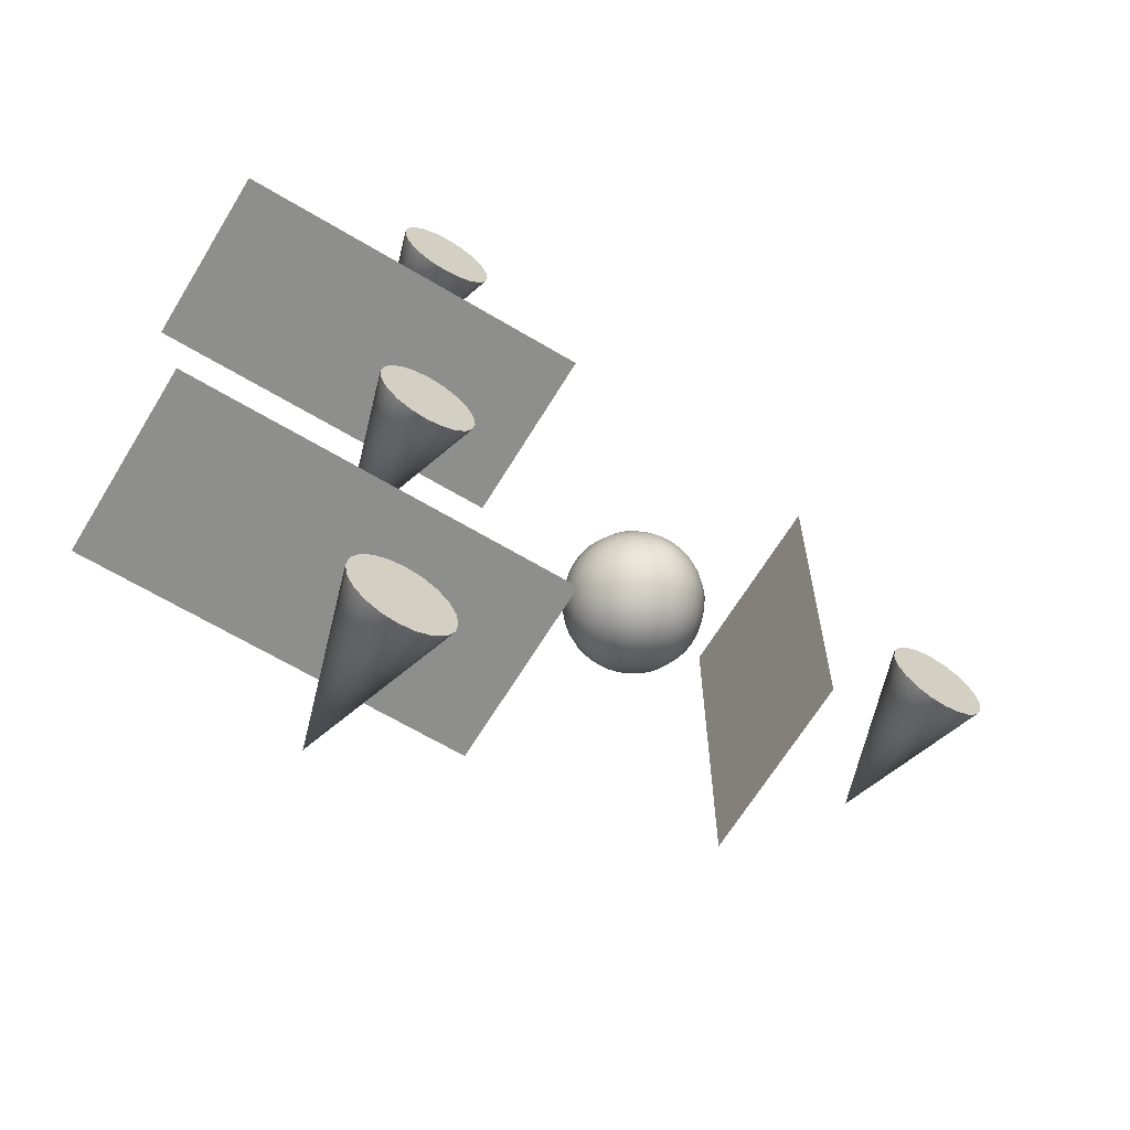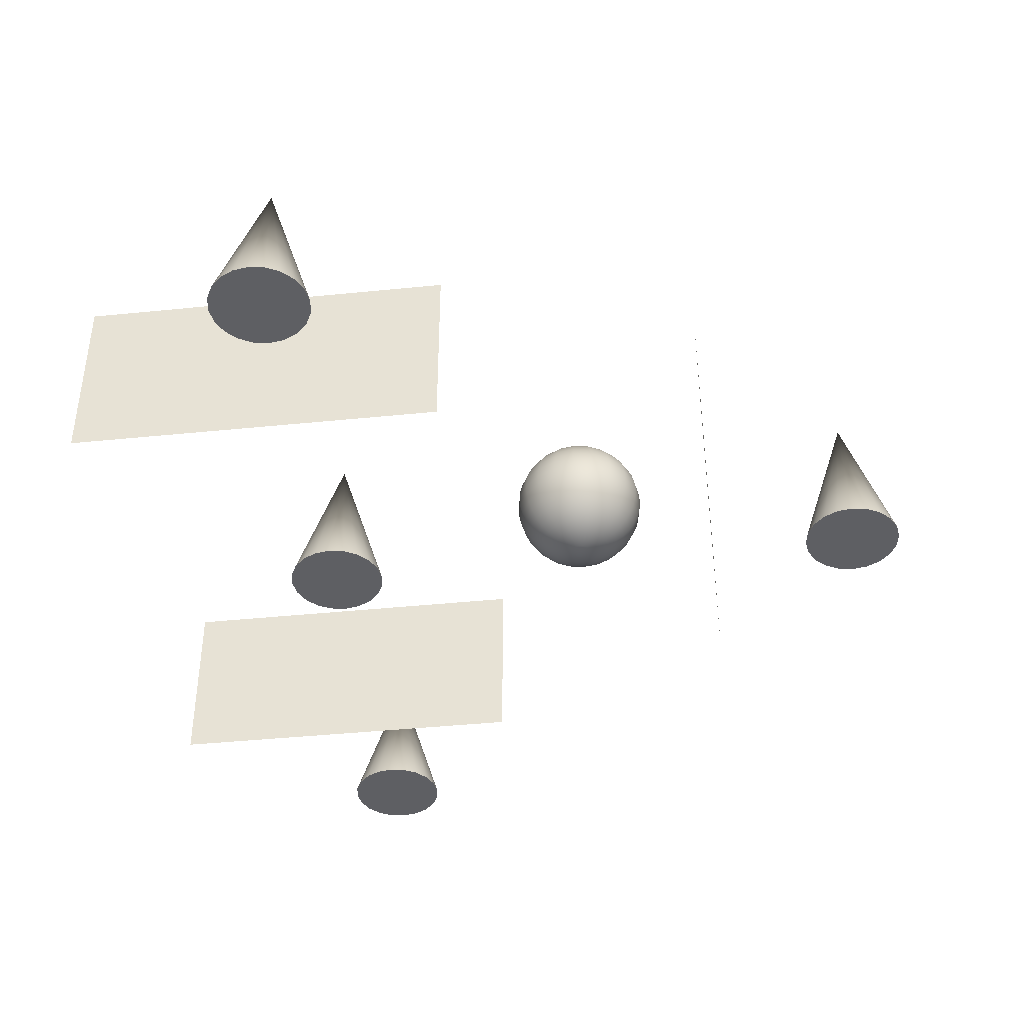
<metadata>
{"format":"obj","ext":"obj","renderer":"f3d","projection":"perspective","resolution":1024,"background":"white","views":[{"elev":-64.9,"azim":-31.1,"up":"+Z"},{"elev":-41.8,"azim":7.0,"up":"+Y"}]}
</metadata>
<code>
g default
v 3.442 0.2206 -0.08709
v 3.402 0.2206 -0.1657
v 3.34 0.2206 -0.228
v 3.261 0.2206 -0.268
v 3.174 0.2206 -0.2818
v 3.087 0.2206 -0.268
v 3.008 0.2206 -0.228
v 2.946 0.2206 -0.1657
v 2.906 0.2206 -0.08709
v 2.892 0.2206 0
v 2.906 0.2206 0.08709
v 2.946 0.2206 0.1657
v 3.008 0.2206 0.228
v 3.087 0.2206 0.268
v 3.174 0.2206 0.2818
v 3.261 0.2206 0.268
v 3.34 0.2206 0.228
v 3.402 0.2206 0.1657
v 3.442 0.2206 0.08709
v 3.456 0.2206 0
v 3.703 0.2866 -0.172
v 3.624 0.2866 -0.3272
v 3.501 0.2866 -0.4504
v 3.346 0.2866 -0.5295
v 3.174 0.2866 -0.5567
v 3.002 0.2866 -0.5295
v 2.847 0.2866 -0.4504
v 2.723 0.2866 -0.3272
v 2.644 0.2866 -0.172
v 2.617 0.2866 0
v 2.644 0.2866 0.172
v 2.723 0.2866 0.3272
v 2.847 0.2866 0.4504
v 3.002 0.2866 0.5295
v 3.174 0.2866 0.5567
v 3.346 0.2866 0.5295
v 3.501 0.2866 0.4504
v 3.624 0.2866 0.3272
v 3.703 0.2866 0.172
v 3.731 0.2866 0
v 3.952 0.3948 -0.2527
v 3.836 0.3948 -0.4807
v 3.655 0.3948 -0.6617
v 3.427 0.3948 -0.7778
v 3.174 0.3948 -0.8179
v 2.921 0.3948 -0.7778
v 2.693 0.3948 -0.6617
v 2.512 0.3948 -0.4807
v 2.396 0.3948 -0.2527
v 2.356 0.3948 0
v 2.396 0.3948 0.2527
v 2.512 0.3948 0.4807
v 2.693 0.3948 0.6617
v 2.921 0.3948 0.7778
v 3.174 0.3948 0.8179
v 3.427 0.3948 0.7778
v 3.655 0.3948 0.6617
v 3.836 0.3948 0.4807
v 3.952 0.3948 0.2527
v 3.992 0.3948 0
v 4.181 0.5425 -0.3272
v 4.031 0.5425 -0.6224
v 3.796 0.5425 -0.8567
v 3.501 0.5425 -1.007
v 3.174 0.5425 -1.059
v 2.847 0.5425 -1.007
v 2.551 0.5425 -0.8567
v 2.317 0.5425 -0.6224
v 2.167 0.5425 -0.3272
v 2.115 0.5425 0
v 2.167 0.5425 0.3272
v 2.317 0.5425 0.6224
v 2.551 0.5425 0.8567
v 2.847 0.5425 1.007
v 3.174 0.5425 1.059
v 3.501 0.5425 1.007
v 3.796 0.5425 0.8567
v 4.031 0.5425 0.6224
v 4.181 0.5425 0.3272
v 4.233 0.5425 0
v 4.385 0.7261 -0.3936
v 4.204 0.7261 -0.7488
v 3.923 0.7261 -1.031
v 3.568 0.7261 -1.212
v 3.174 0.7261 -1.274
v 2.78 0.7261 -1.212
v 2.425 0.7261 -1.031
v 2.143 0.7261 -0.7488
v 1.962 0.7261 -0.3936
v 1.9 0.7261 0
v 1.962 0.7261 0.3936
v 2.143 0.7261 0.7488
v 2.425 0.7261 1.031
v 2.78 0.7261 1.212
v 3.174 0.7261 1.274
v 3.568 0.7261 1.212
v 3.923 0.7261 1.031
v 4.204 0.7261 0.7488
v 4.385 0.7261 0.3936
v 4.448 0.7261 0
v 4.56 0.9411 -0.4504
v 4.353 0.9411 -0.8567
v 4.031 0.9411 -1.179
v 3.624 0.9411 -1.386
v 3.174 0.9411 -1.457
v 2.723 0.9411 -1.386
v 2.317 0.9411 -1.179
v 1.995 0.9411 -0.8567
v 1.788 0.9411 -0.4504
v 1.716 0.9411 0
v 1.788 0.9411 0.4504
v 1.995 0.9411 0.8567
v 2.317 0.9411 1.179
v 2.723 0.9411 1.386
v 3.174 0.9411 1.457
v 3.624 0.9411 1.386
v 4.031 0.9411 1.179
v 4.353 0.9411 0.8567
v 4.56 0.9411 0.4504
v 4.631 0.9411 0
v 4.7 1.182 -0.496
v 4.472 1.182 -0.9435
v 4.117 1.182 -1.299
v 3.67 1.182 -1.527
v 3.174 1.182 -1.605
v 2.678 1.182 -1.527
v 2.23 1.182 -1.299
v 1.875 1.182 -0.9435
v 1.647 1.182 -0.496
v 1.569 1.182 0
v 1.647 1.182 0.496
v 1.875 1.182 0.9435
v 2.23 1.182 1.299
v 2.678 1.182 1.527
v 3.174 1.182 1.605
v 3.67 1.182 1.527
v 4.117 1.182 1.299
v 4.472 1.182 0.9435
v 4.7 1.182 0.496
v 4.779 1.182 0
v 4.803 1.443 -0.5295
v 4.56 1.443 -1.007
v 4.181 1.443 -1.386
v 3.703 1.443 -1.63
v 3.174 1.443 -1.713
v 2.644 1.443 -1.63
v 2.167 1.443 -1.386
v 1.788 1.443 -1.007
v 1.544 1.443 -0.5295
v 1.461 1.443 0
v 1.544 1.443 0.5295
v 1.788 1.443 1.007
v 2.167 1.443 1.386
v 2.644 1.443 1.63
v 3.174 1.443 1.713
v 3.703 1.443 1.63
v 4.181 1.443 1.386
v 4.56 1.443 1.007
v 4.803 1.443 0.5295
v 4.887 1.443 0
v 4.866 1.718 -0.5498
v 4.613 1.718 -1.046
v 4.22 1.718 -1.44
v 3.724 1.718 -1.692
v 3.174 1.718 -1.779
v 2.624 1.718 -1.692
v 2.128 1.718 -1.44
v 1.734 1.718 -1.046
v 1.482 1.718 -0.5498
v 1.395 1.718 0
v 1.482 1.718 0.5498
v 1.734 1.718 1.046
v 2.128 1.718 1.44
v 2.624 1.718 1.692
v 3.174 1.718 1.779
v 3.724 1.718 1.692
v 4.22 1.718 1.44
v 4.613 1.718 1.046
v 4.866 1.718 0.5498
v 4.953 1.718 0
v 4.887 2 -0.5567
v 4.631 2 -1.059
v 4.233 2 -1.457
v 3.731 2 -1.713
v 3.174 2 -1.802
v 2.617 2 -1.713
v 2.115 2 -1.457
v 1.716 2 -1.059
v 1.461 2 -0.5567
v 1.372 2 0
v 1.461 2 0.5567
v 1.716 2 1.059
v 2.115 2 1.457
v 2.617 2 1.713
v 3.174 2 1.802
v 3.731 2 1.713
v 4.233 2 1.457
v 4.631 2 1.059
v 4.887 2 0.5567
v 4.975 2 0
v 4.866 2.282 -0.5498
v 4.613 2.282 -1.046
v 4.22 2.282 -1.44
v 3.724 2.282 -1.692
v 3.174 2.282 -1.779
v 2.624 2.282 -1.692
v 2.128 2.282 -1.44
v 1.734 2.282 -1.046
v 1.482 2.282 -0.5498
v 1.395 2.282 0
v 1.482 2.282 0.5498
v 1.734 2.282 1.046
v 2.128 2.282 1.44
v 2.624 2.282 1.692
v 3.174 2.282 1.779
v 3.724 2.282 1.692
v 4.22 2.282 1.44
v 4.613 2.282 1.046
v 4.866 2.282 0.5498
v 4.953 2.282 0
v 4.803 2.557 -0.5295
v 4.56 2.557 -1.007
v 4.181 2.557 -1.386
v 3.703 2.557 -1.63
v 3.174 2.557 -1.713
v 2.644 2.557 -1.63
v 2.167 2.557 -1.386
v 1.788 2.557 -1.007
v 1.544 2.557 -0.5295
v 1.461 2.557 0
v 1.544 2.557 0.5295
v 1.788 2.557 1.007
v 2.167 2.557 1.386
v 2.644 2.557 1.63
v 3.174 2.557 1.713
v 3.703 2.557 1.63
v 4.181 2.557 1.386
v 4.56 2.557 1.007
v 4.803 2.557 0.5295
v 4.887 2.557 0
v 4.7 2.818 -0.496
v 4.472 2.818 -0.9435
v 4.117 2.818 -1.299
v 3.67 2.818 -1.527
v 3.174 2.818 -1.605
v 2.678 2.818 -1.527
v 2.23 2.818 -1.299
v 1.875 2.818 -0.9435
v 1.647 2.818 -0.496
v 1.569 2.818 0
v 1.647 2.818 0.496
v 1.875 2.818 0.9435
v 2.23 2.818 1.299
v 2.678 2.818 1.527
v 3.174 2.818 1.605
v 3.67 2.818 1.527
v 4.117 2.818 1.299
v 4.472 2.818 0.9435
v 4.7 2.818 0.496
v 4.779 2.818 0
v 4.56 3.059 -0.4504
v 4.353 3.059 -0.8567
v 4.031 3.059 -1.179
v 3.624 3.059 -1.386
v 3.174 3.059 -1.457
v 2.723 3.059 -1.386
v 2.317 3.059 -1.179
v 1.995 3.059 -0.8567
v 1.788 3.059 -0.4504
v 1.716 3.059 0
v 1.788 3.059 0.4504
v 1.995 3.059 0.8567
v 2.317 3.059 1.179
v 2.723 3.059 1.386
v 3.174 3.059 1.457
v 3.624 3.059 1.386
v 4.031 3.059 1.179
v 4.353 3.059 0.8567
v 4.56 3.059 0.4504
v 4.631 3.059 0
v 4.385 3.274 -0.3936
v 4.204 3.274 -0.7488
v 3.923 3.274 -1.031
v 3.568 3.274 -1.212
v 3.174 3.274 -1.274
v 2.78 3.274 -1.212
v 2.425 3.274 -1.031
v 2.143 3.274 -0.7488
v 1.962 3.274 -0.3936
v 1.9 3.274 0
v 1.962 3.274 0.3936
v 2.143 3.274 0.7488
v 2.425 3.274 1.031
v 2.78 3.274 1.212
v 3.174 3.274 1.274
v 3.568 3.274 1.212
v 3.923 3.274 1.031
v 4.204 3.274 0.7488
v 4.385 3.274 0.3936
v 4.448 3.274 0
v 4.181 3.457 -0.3272
v 4.031 3.457 -0.6224
v 3.796 3.457 -0.8567
v 3.501 3.457 -1.007
v 3.174 3.457 -1.059
v 2.847 3.457 -1.007
v 2.551 3.457 -0.8567
v 2.317 3.457 -0.6224
v 2.167 3.457 -0.3272
v 2.115 3.457 0
v 2.167 3.457 0.3272
v 2.317 3.457 0.6224
v 2.551 3.457 0.8567
v 2.847 3.457 1.007
v 3.174 3.457 1.059
v 3.501 3.457 1.007
v 3.796 3.457 0.8567
v 4.031 3.457 0.6224
v 4.181 3.457 0.3272
v 4.233 3.457 0
v 3.952 3.605 -0.2527
v 3.836 3.605 -0.4807
v 3.655 3.605 -0.6617
v 3.427 3.605 -0.7778
v 3.174 3.605 -0.8179
v 2.921 3.605 -0.7778
v 2.693 3.605 -0.6617
v 2.512 3.605 -0.4807
v 2.396 3.605 -0.2527
v 2.356 3.605 0
v 2.396 3.605 0.2527
v 2.512 3.605 0.4807
v 2.693 3.605 0.6617
v 2.921 3.605 0.7778
v 3.174 3.605 0.8179
v 3.427 3.605 0.7778
v 3.655 3.605 0.6617
v 3.836 3.605 0.4807
v 3.952 3.605 0.2527
v 3.992 3.605 0
v 3.703 3.713 -0.172
v 3.624 3.713 -0.3272
v 3.501 3.713 -0.4504
v 3.346 3.713 -0.5295
v 3.174 3.713 -0.5567
v 3.002 3.713 -0.5295
v 2.847 3.713 -0.4504
v 2.723 3.713 -0.3272
v 2.644 3.713 -0.172
v 2.617 3.713 0
v 2.644 3.713 0.172
v 2.723 3.713 0.3272
v 2.847 3.713 0.4504
v 3.002 3.713 0.5295
v 3.174 3.713 0.5567
v 3.346 3.713 0.5295
v 3.501 3.713 0.4504
v 3.624 3.713 0.3272
v 3.703 3.713 0.172
v 3.731 3.713 0
v 3.442 3.779 -0.08709
v 3.402 3.779 -0.1657
v 3.34 3.779 -0.228
v 3.261 3.779 -0.268
v 3.174 3.779 -0.2818
v 3.087 3.779 -0.268
v 3.008 3.779 -0.228
v 2.946 3.779 -0.1657
v 2.906 3.779 -0.08709
v 2.892 3.779 0
v 2.906 3.779 0.08709
v 2.946 3.779 0.1657
v 3.008 3.779 0.228
v 3.087 3.779 0.268
v 3.174 3.779 0.2818
v 3.261 3.779 0.268
v 3.34 3.779 0.228
v 3.402 3.779 0.1657
v 3.442 3.779 0.08709
v 3.456 3.779 0
v 3.174 0.1985 0
v 3.174 3.802 0
g Sphere
f 1 2 22 21
f 2 3 23 22
f 3 4 24 23
f 4 5 25 24
f 5 6 26 25
f 6 7 27 26
f 7 8 28 27
f 8 9 29 28
f 9 10 30 29
f 10 11 31 30
f 11 12 32 31
f 12 13 33 32
f 13 14 34 33
f 14 15 35 34
f 15 16 36 35
f 16 17 37 36
f 17 18 38 37
f 18 19 39 38
f 19 20 40 39
f 20 1 21 40
f 21 22 42 41
f 22 23 43 42
f 23 24 44 43
f 24 25 45 44
f 25 26 46 45
f 26 27 47 46
f 27 28 48 47
f 28 29 49 48
f 29 30 50 49
f 30 31 51 50
f 31 32 52 51
f 32 33 53 52
f 33 34 54 53
f 34 35 55 54
f 35 36 56 55
f 36 37 57 56
f 37 38 58 57
f 38 39 59 58
f 39 40 60 59
f 40 21 41 60
f 41 42 62 61
f 42 43 63 62
f 43 44 64 63
f 44 45 65 64
f 45 46 66 65
f 46 47 67 66
f 47 48 68 67
f 48 49 69 68
f 49 50 70 69
f 50 51 71 70
f 51 52 72 71
f 52 53 73 72
f 53 54 74 73
f 54 55 75 74
f 55 56 76 75
f 56 57 77 76
f 57 58 78 77
f 58 59 79 78
f 59 60 80 79
f 60 41 61 80
f 61 62 82 81
f 62 63 83 82
f 63 64 84 83
f 64 65 85 84
f 65 66 86 85
f 66 67 87 86
f 67 68 88 87
f 68 69 89 88
f 69 70 90 89
f 70 71 91 90
f 71 72 92 91
f 72 73 93 92
f 73 74 94 93
f 74 75 95 94
f 75 76 96 95
f 76 77 97 96
f 77 78 98 97
f 78 79 99 98
f 79 80 100 99
f 80 61 81 100
f 81 82 102 101
f 82 83 103 102
f 83 84 104 103
f 84 85 105 104
f 85 86 106 105
f 86 87 107 106
f 87 88 108 107
f 88 89 109 108
f 89 90 110 109
f 90 91 111 110
f 91 92 112 111
f 92 93 113 112
f 93 94 114 113
f 94 95 115 114
f 95 96 116 115
f 96 97 117 116
f 97 98 118 117
f 98 99 119 118
f 99 100 120 119
f 100 81 101 120
f 101 102 122 121
f 102 103 123 122
f 103 104 124 123
f 104 105 125 124
f 105 106 126 125
f 106 107 127 126
f 107 108 128 127
f 108 109 129 128
f 109 110 130 129
f 110 111 131 130
f 111 112 132 131
f 112 113 133 132
f 113 114 134 133
f 114 115 135 134
f 115 116 136 135
f 116 117 137 136
f 117 118 138 137
f 118 119 139 138
f 119 120 140 139
f 120 101 121 140
f 121 122 142 141
f 122 123 143 142
f 123 124 144 143
f 124 125 145 144
f 125 126 146 145
f 126 127 147 146
f 127 128 148 147
f 128 129 149 148
f 129 130 150 149
f 130 131 151 150
f 131 132 152 151
f 132 133 153 152
f 133 134 154 153
f 134 135 155 154
f 135 136 156 155
f 136 137 157 156
f 137 138 158 157
f 138 139 159 158
f 139 140 160 159
f 140 121 141 160
f 141 142 162 161
f 142 143 163 162
f 143 144 164 163
f 144 145 165 164
f 145 146 166 165
f 146 147 167 166
f 147 148 168 167
f 148 149 169 168
f 149 150 170 169
f 150 151 171 170
f 151 152 172 171
f 152 153 173 172
f 153 154 174 173
f 154 155 175 174
f 155 156 176 175
f 156 157 177 176
f 157 158 178 177
f 158 159 179 178
f 159 160 180 179
f 160 141 161 180
f 161 162 182 181
f 162 163 183 182
f 163 164 184 183
f 164 165 185 184
f 165 166 186 185
f 166 167 187 186
f 167 168 188 187
f 168 169 189 188
f 169 170 190 189
f 170 171 191 190
f 171 172 192 191
f 172 173 193 192
f 173 174 194 193
f 174 175 195 194
f 175 176 196 195
f 176 177 197 196
f 177 178 198 197
f 178 179 199 198
f 179 180 200 199
f 180 161 181 200
f 181 182 202 201
f 182 183 203 202
f 183 184 204 203
f 184 185 205 204
f 185 186 206 205
f 186 187 207 206
f 187 188 208 207
f 188 189 209 208
f 189 190 210 209
f 190 191 211 210
f 191 192 212 211
f 192 193 213 212
f 193 194 214 213
f 194 195 215 214
f 195 196 216 215
f 196 197 217 216
f 197 198 218 217
f 198 199 219 218
f 199 200 220 219
f 200 181 201 220
f 201 202 222 221
f 202 203 223 222
f 203 204 224 223
f 204 205 225 224
f 205 206 226 225
f 206 207 227 226
f 207 208 228 227
f 208 209 229 228
f 209 210 230 229
f 210 211 231 230
f 211 212 232 231
f 212 213 233 232
f 213 214 234 233
f 214 215 235 234
f 215 216 236 235
f 216 217 237 236
f 217 218 238 237
f 218 219 239 238
f 219 220 240 239
f 220 201 221 240
f 221 222 242 241
f 222 223 243 242
f 223 224 244 243
f 224 225 245 244
f 225 226 246 245
f 226 227 247 246
f 227 228 248 247
f 228 229 249 248
f 229 230 250 249
f 230 231 251 250
f 231 232 252 251
f 232 233 253 252
f 233 234 254 253
f 234 235 255 254
f 235 236 256 255
f 236 237 257 256
f 237 238 258 257
f 238 239 259 258
f 239 240 260 259
f 240 221 241 260
f 241 242 262 261
f 242 243 263 262
f 243 244 264 263
f 244 245 265 264
f 245 246 266 265
f 246 247 267 266
f 247 248 268 267
f 248 249 269 268
f 249 250 270 269
f 250 251 271 270
f 251 252 272 271
f 252 253 273 272
f 253 254 274 273
f 254 255 275 274
f 255 256 276 275
f 256 257 277 276
f 257 258 278 277
f 258 259 279 278
f 259 260 280 279
f 260 241 261 280
f 261 262 282 281
f 262 263 283 282
f 263 264 284 283
f 264 265 285 284
f 265 266 286 285
f 266 267 287 286
f 267 268 288 287
f 268 269 289 288
f 269 270 290 289
f 270 271 291 290
f 271 272 292 291
f 272 273 293 292
f 273 274 294 293
f 274 275 295 294
f 275 276 296 295
f 276 277 297 296
f 277 278 298 297
f 278 279 299 298
f 279 280 300 299
f 280 261 281 300
f 281 282 302 301
f 282 283 303 302
f 283 284 304 303
f 284 285 305 304
f 285 286 306 305
f 286 287 307 306
f 287 288 308 307
f 288 289 309 308
f 289 290 310 309
f 290 291 311 310
f 291 292 312 311
f 292 293 313 312
f 293 294 314 313
f 294 295 315 314
f 295 296 316 315
f 296 297 317 316
f 297 298 318 317
f 298 299 319 318
f 299 300 320 319
f 300 281 301 320
f 301 302 322 321
f 302 303 323 322
f 303 304 324 323
f 304 305 325 324
f 305 306 326 325
f 306 307 327 326
f 307 308 328 327
f 308 309 329 328
f 309 310 330 329
f 310 311 331 330
f 311 312 332 331
f 312 313 333 332
f 313 314 334 333
f 314 315 335 334
f 315 316 336 335
f 316 317 337 336
f 317 318 338 337
f 318 319 339 338
f 319 320 340 339
f 320 301 321 340
f 321 322 342 341
f 322 323 343 342
f 323 324 344 343
f 324 325 345 344
f 325 326 346 345
f 326 327 347 346
f 327 328 348 347
f 328 329 349 348
f 329 330 350 349
f 330 331 351 350
f 331 332 352 351
f 332 333 353 352
f 333 334 354 353
f 334 335 355 354
f 335 336 356 355
f 336 337 357 356
f 337 338 358 357
f 338 339 359 358
f 339 340 360 359
f 340 321 341 360
f 341 342 362 361
f 342 343 363 362
f 343 344 364 363
f 344 345 365 364
f 345 346 366 365
f 346 347 367 366
f 347 348 368 367
f 348 349 369 368
f 349 350 370 369
f 350 351 371 370
f 351 352 372 371
f 352 353 373 372
f 353 354 374 373
f 354 355 375 374
f 355 356 376 375
f 356 357 377 376
f 357 358 378 377
f 358 359 379 378
f 359 360 380 379
f 360 341 361 380
f 2 1 381
f 3 2 381
f 4 3 381
f 5 4 381
f 6 5 381
f 7 6 381
f 8 7 381
f 9 8 381
f 10 9 381
f 11 10 381
f 12 11 381
f 13 12 381
f 14 13 381
f 15 14 381
f 16 15 381
f 17 16 381
f 18 17 381
f 19 18 381
f 20 19 381
f 1 20 381
f 361 362 382
f 362 363 382
f 363 364 382
f 364 365 382
f 365 366 382
f 366 367 382
f 367 368 382
f 368 369 382
f 369 370 382
f 370 371 382
f 371 372 382
f 372 373 382
f 373 374 382
f 374 375 382
f 375 376 382
f 376 377 382
f 377 378 382
f 378 379 382
f 379 380 382
f 380 361 382
g default
v 12.26 -0.1191 -0.4109
v 12.08 -0.1191 -0.7816
v 11.78 -0.1191 -1.076
v 11.41 -0.1191 -1.265
v 11 -0.1191 -1.33
v 10.59 -0.1191 -1.265
v 10.22 -0.1191 -1.076
v 9.924 -0.1191 -0.7816
v 9.735 -0.1191 -0.4109
v 9.67 -0.1191 0
v 9.735 -0.1191 0.4109
v 9.924 -0.1191 0.7816
v 10.22 -0.1191 1.076
v 10.59 -0.1191 1.265
v 11 -0.1191 1.33
v 11.41 -0.1191 1.265
v 11.78 -0.1191 1.076
v 12.08 -0.1191 0.7816
v 12.26 -0.1191 0.4109
v 12.33 -0.1191 0
v 11 4.119 0
g Cone4
f 383 402 401 400 399 398 397 396 395 394 393 392 391 390 389 388 387 386 385 384
f 383 384 403
f 384 385 403
f 385 386 403
f 386 387 403
f 387 388 403
f 388 389 403
f 389 390 403
f 390 391 403
f 391 392 403
f 392 393 403
f 393 394 403
f 394 395 403
f 395 396 403
f 396 397 403
f 397 398 403
f 398 399 403
f 399 400 403
f 400 401 403
f 401 402 403
f 402 383 403
g default
v -2.735 -0.1191 -11.41
v -2.924 -0.1191 -11.78
v -3.218 -0.1191 -12.08
v -3.589 -0.1191 -12.26
v -4 -0.1191 -12.33
v -4.411 -0.1191 -12.26
v -4.782 -0.1191 -12.08
v -5.076 -0.1191 -11.78
v -5.265 -0.1191 -11.41
v -5.33 -0.1191 -11
v -5.265 -0.1191 -10.59
v -5.076 -0.1191 -10.22
v -4.782 -0.1191 -9.924
v -4.411 -0.1191 -9.735
v -4 -0.1191 -9.67
v -3.589 -0.1191 -9.735
v -3.218 -0.1191 -9.924
v -2.924 -0.1191 -10.22
v -2.735 -0.1191 -10.59
v -2.67 -0.1191 -11
v -4 4.119 -11
g Cone3
f 404 423 422 421 420 419 418 417 416 415 414 413 412 411 410 409 408 407 406 405
f 404 405 424
f 405 406 424
f 406 407 424
f 407 408 424
f 408 409 424
f 409 410 424
f 410 411 424
f 411 412 424
f 412 413 424
f 413 414 424
f 414 415 424
f 415 416 424
f 416 417 424
f 417 418 424
f 418 419 424
f 419 420 424
f 420 421 424
f 421 422 424
f 422 423 424
f 423 404 424
g default
v -2.735 -0.1191 -0.4109
v -2.924 -0.1191 -0.7816
v -3.218 -0.1191 -1.076
v -3.589 -0.1191 -1.265
v -4 -0.1191 -1.33
v -4.411 -0.1191 -1.265
v -4.782 -0.1191 -1.076
v -5.076 -0.1191 -0.7816
v -5.265 -0.1191 -0.4109
v -5.33 -0.1191 0
v -5.265 -0.1191 0.4109
v -5.076 -0.1191 0.7816
v -4.782 -0.1191 1.076
v -4.411 -0.1191 1.265
v -4 -0.1191 1.33
v -3.589 -0.1191 1.265
v -3.218 -0.1191 1.076
v -2.924 -0.1191 0.7816
v -2.735 -0.1191 0.4109
v -2.67 -0.1191 0
v -4 4.119 0
g Cone2
f 425 444 443 442 441 440 439 438 437 436 435 434 433 432 431 430 429 428 427 426
f 425 426 445
f 426 427 445
f 427 428 445
f 428 429 445
f 429 430 445
f 430 431 445
f 431 432 445
f 432 433 445
f 433 434 445
f 434 435 445
f 435 436 445
f 436 437 445
f 437 438 445
f 438 439 445
f 439 440 445
f 440 441 445
f 441 442 445
f 442 443 445
f 443 444 445
f 444 425 445
g default
v -2.735 -0.1191 10.59
v -2.924 -0.1191 10.22
v -3.218 -0.1191 9.924
v -3.589 -0.1191 9.735
v -4 -0.1191 9.67
v -4.411 -0.1191 9.735
v -4.782 -0.1191 9.924
v -5.076 -0.1191 10.22
v -5.265 -0.1191 10.59
v -5.33 -0.1191 11
v -5.265 -0.1191 11.41
v -5.076 -0.1191 11.78
v -4.782 -0.1191 12.08
v -4.411 -0.1191 12.26
v -4 -0.1191 12.33
v -3.589 -0.1191 12.26
v -3.218 -0.1191 12.08
v -2.924 -0.1191 11.78
v -2.735 -0.1191 11.41
v -2.67 -0.1191 11
v -4 4.119 11
g Cone1
f 446 465 464 463 462 461 460 459 458 457 456 455 454 453 452 451 450 449 448 447
f 446 447 466
f 447 448 466
f 448 449 466
f 449 450 466
f 450 451 466
f 451 452 466
f 452 453 466
f 453 454 466
f 454 455 466
f 455 456 466
f 456 457 466
f 457 458 466
f 458 459 466
f 459 460 466
f 460 461 466
f 461 462 466
f 462 463 466
f 463 464 466
f 464 465 466
f 465 446 466
g default
v 7 -0.5 5
v 7 -0.5 -5
v 7 4.5 5
v 7 4.5 -5
g bsp_3
f 467 468 470 469
g default
v -10 -0.5 -7
v 0 -0.5 -7
v -10 4.5 -7
v 0 4.5 -7
g bsp_2
f 471 472 474 473
g default
v -10 -0.5 7
v 0 -0.5 7
v -10 4.5 7
v 0 4.5 7
g bsp_1
f 475 476 478 477

</code>
